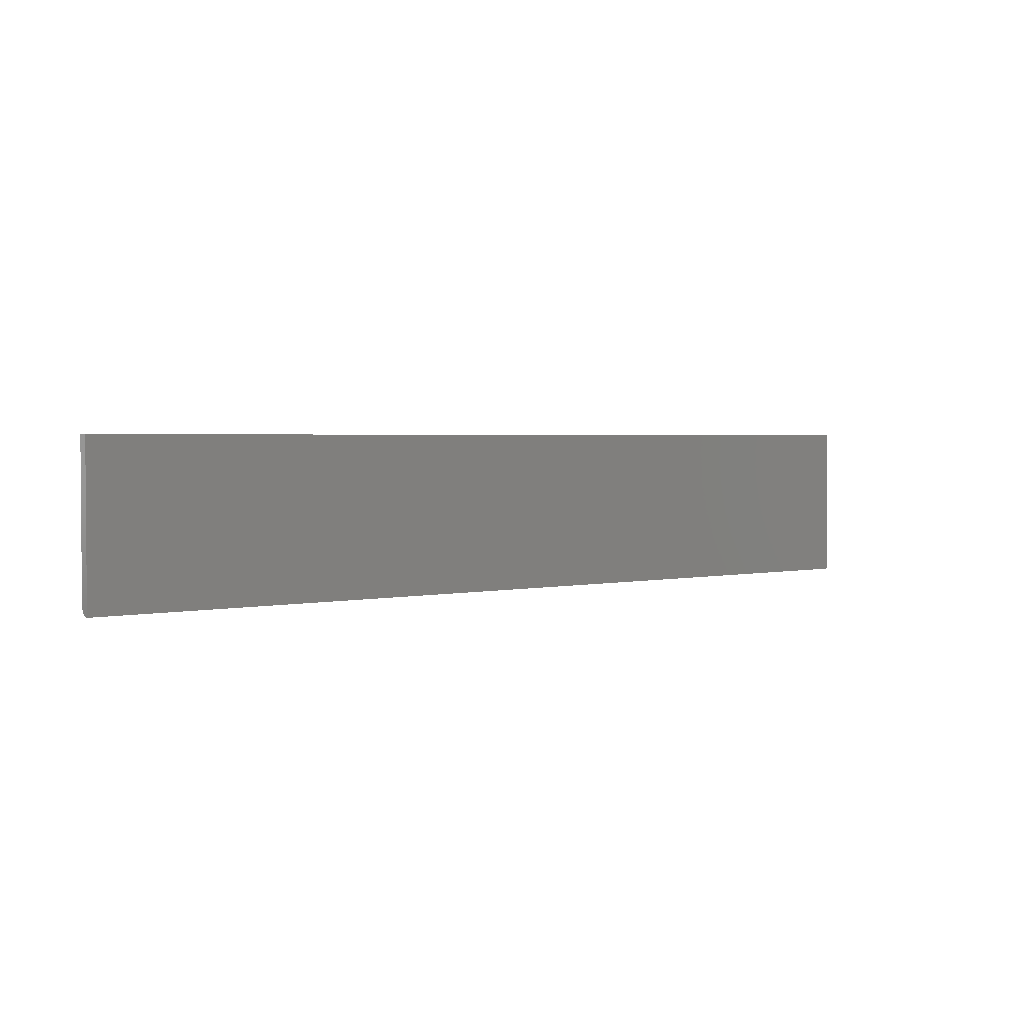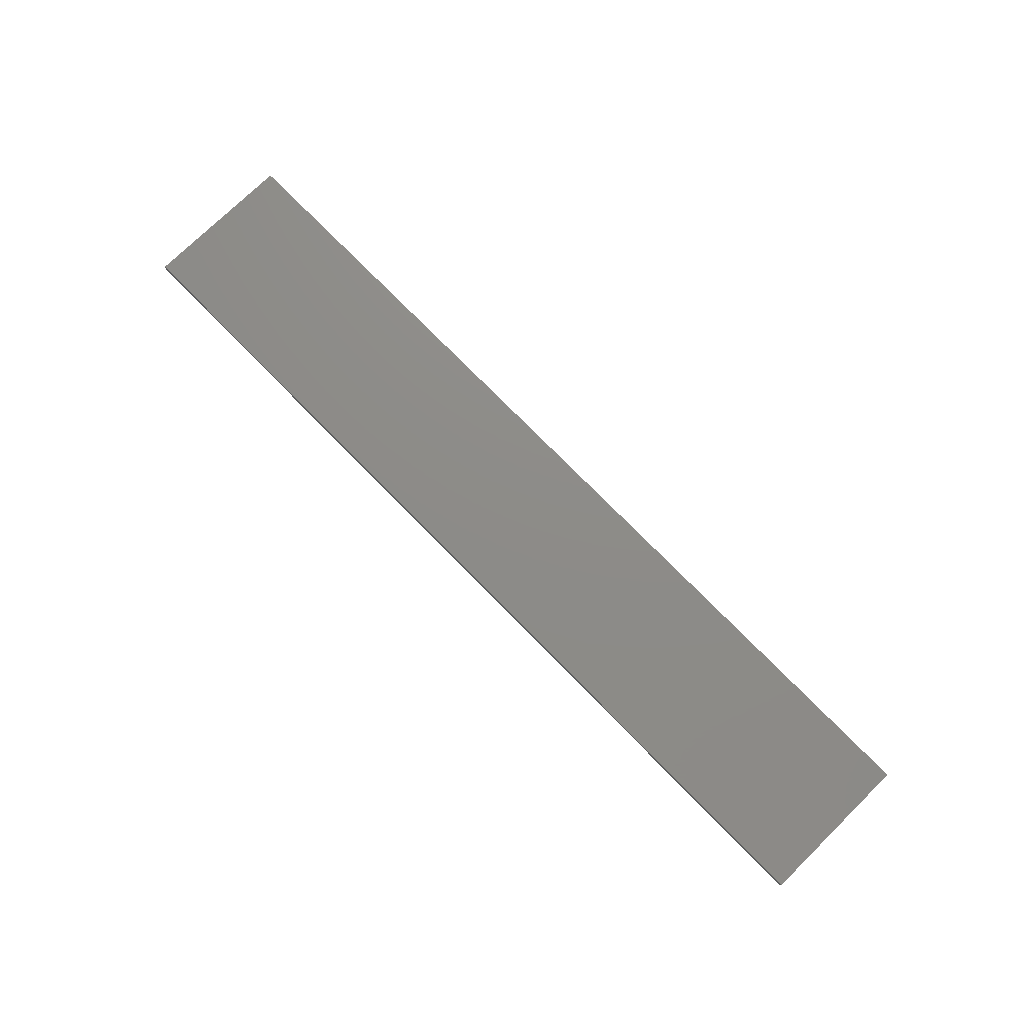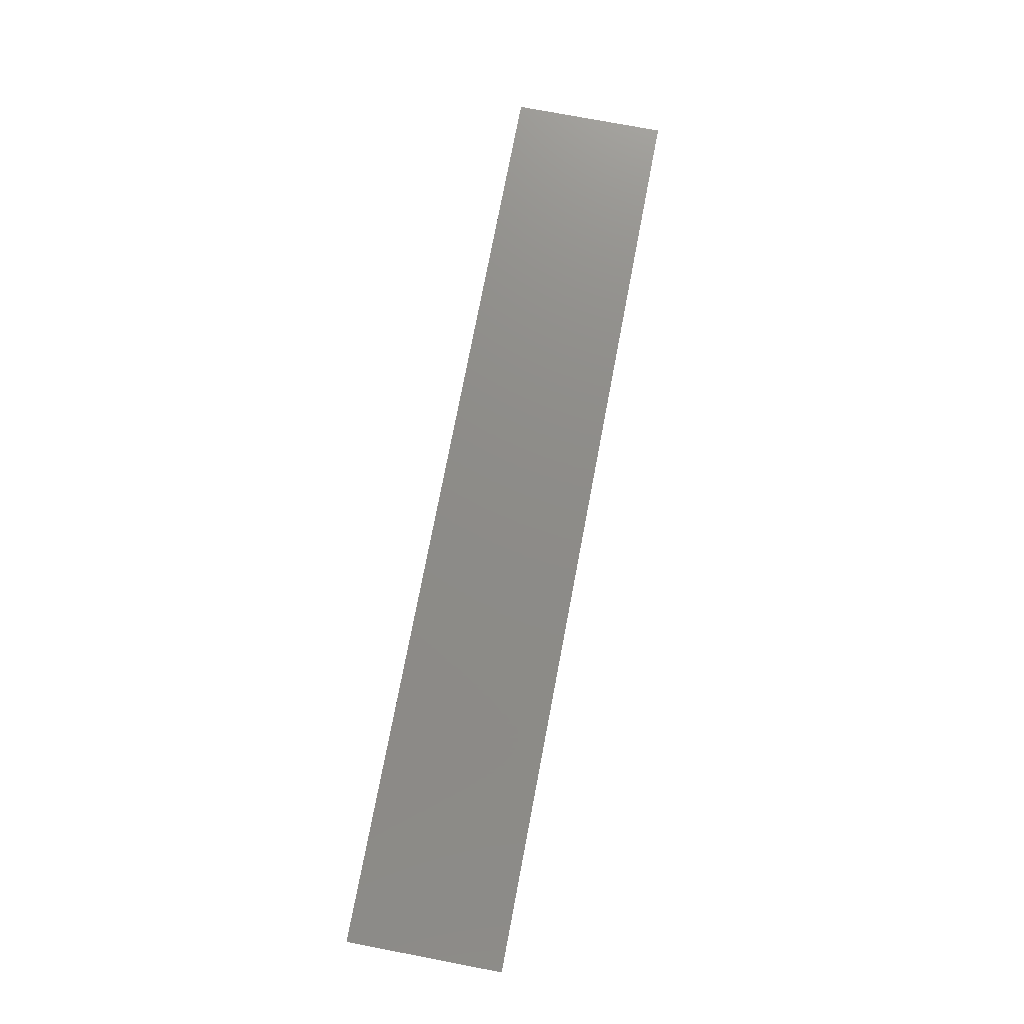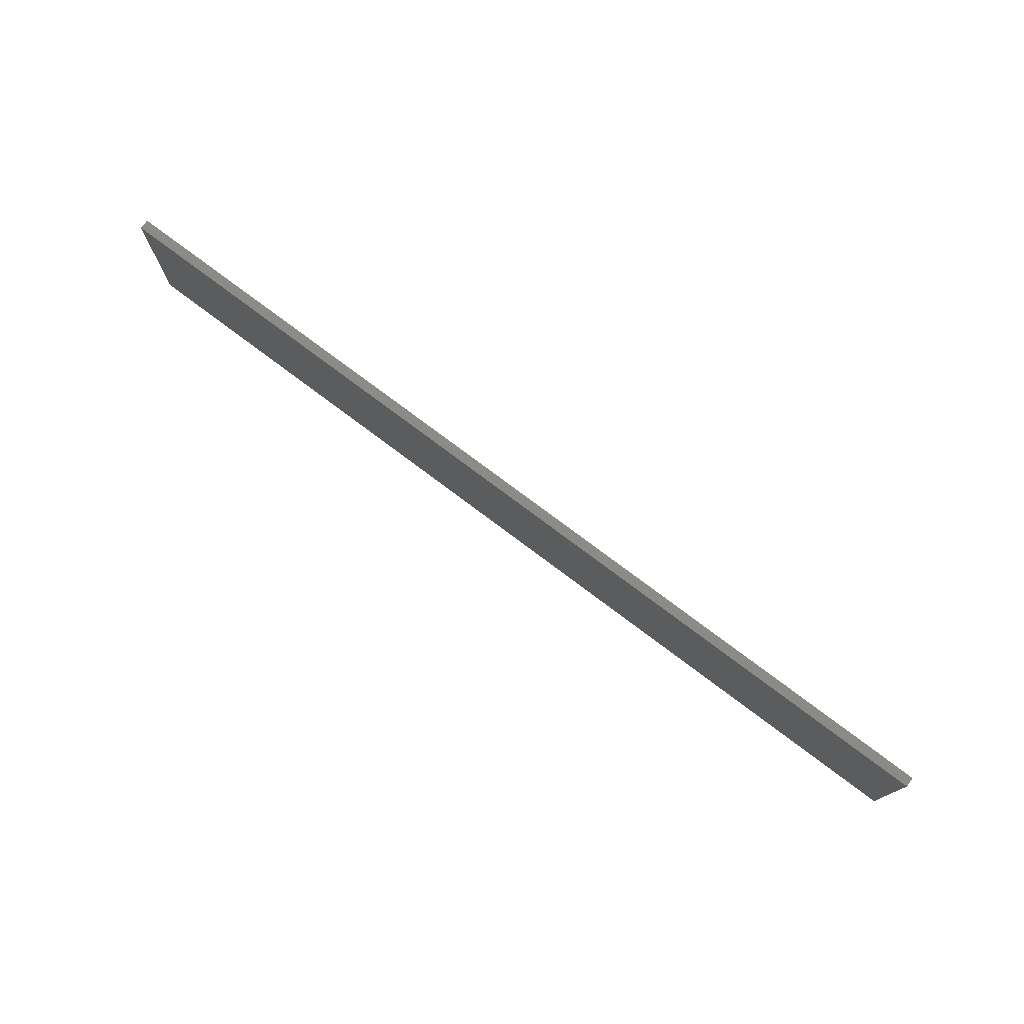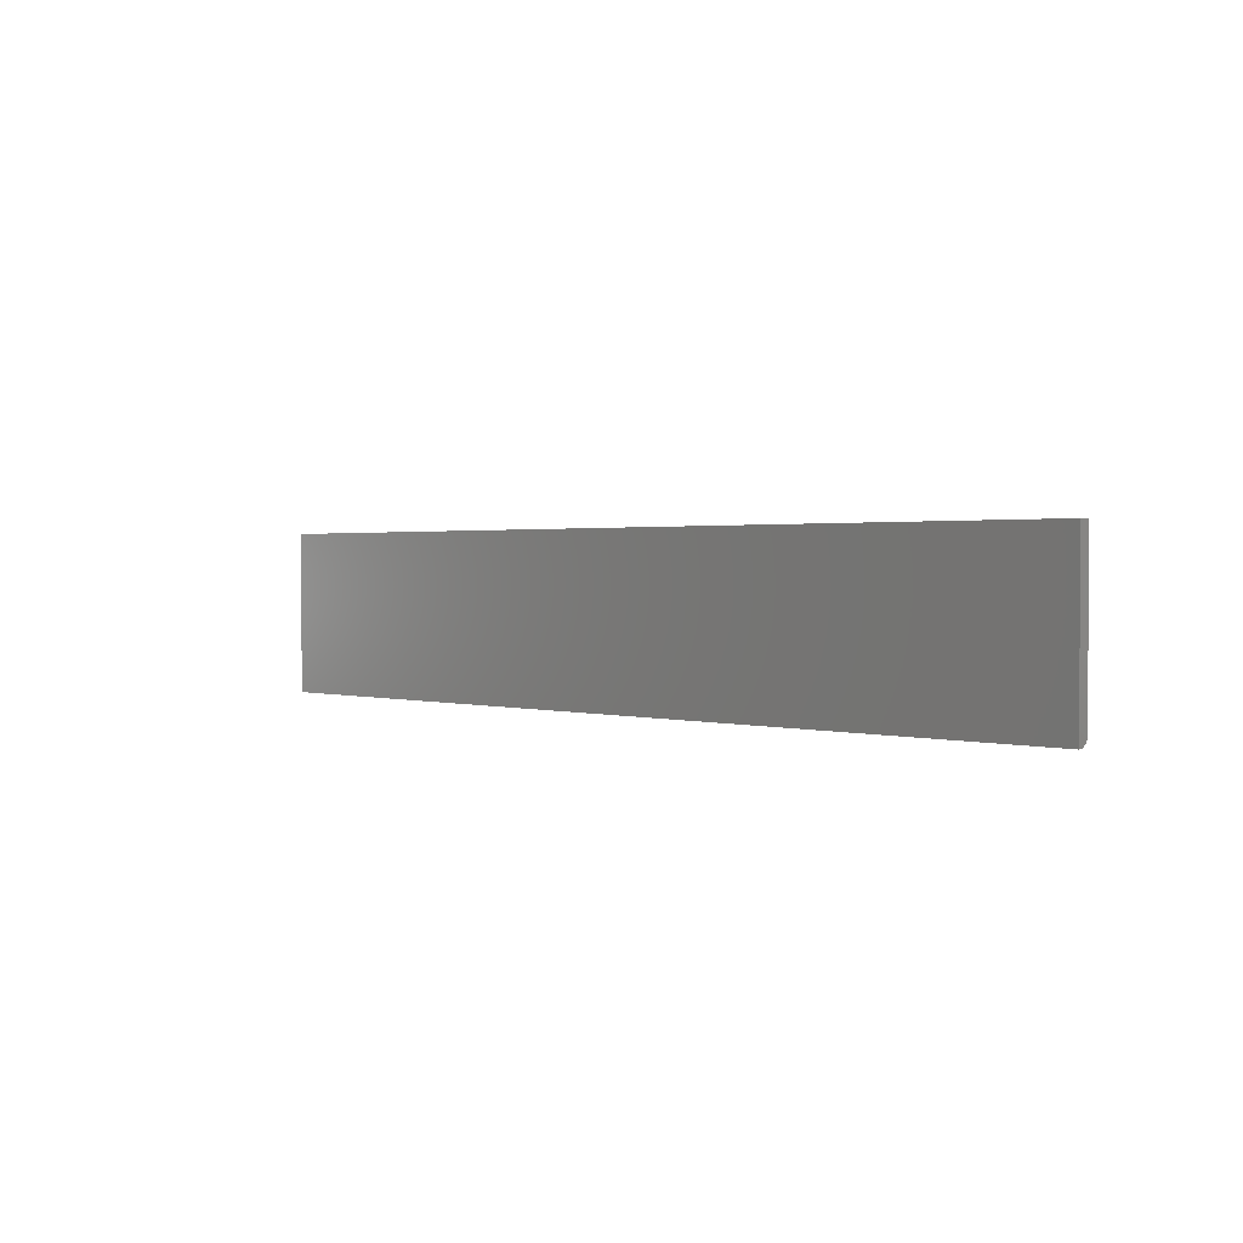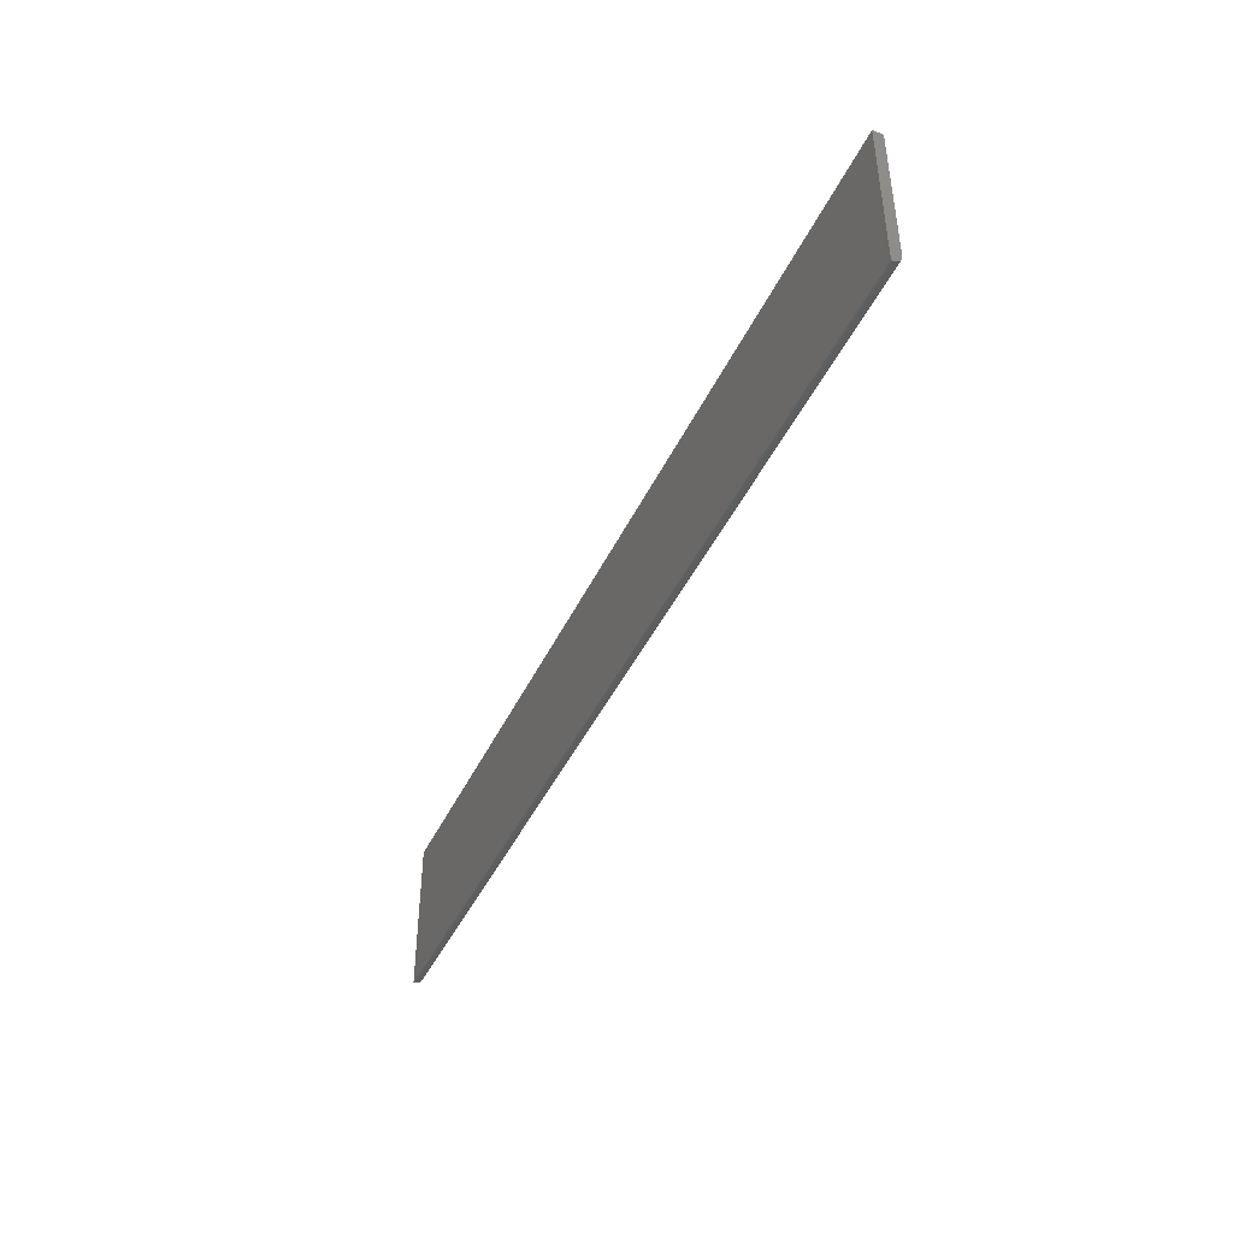
<metadata>
{"format":"stl","ext":"stl","renderer":"f3d","projection":"perspective","resolution":1024,"background":"white","views":[{"elev":2.4,"azim":-38.1,"up":"+Y"},{"elev":75.1,"azim":-134.4,"up":"+Z"},{"elev":75.1,"azim":-79.2,"up":"+Z"},{"elev":75.9,"azim":37.0,"up":"+Y"},{"elev":1.4,"azim":47.6,"up":"+Y"},{"elev":-44.1,"azim":65.9,"up":"+Y"}]}
</metadata>
<code>
# stl→obj: 22 verts, 40 faces
v -0.75 -0.1094 0
v -0.75 0.1276 0
v 0.75 -0.1094 0
v 0.75 0.1276 0
v -0.75 -0.125 0.01562
v -0.75 0.1276 0.01562
v -0.75 -0.1247 0.01258
v -0.75 -0.1124 0.0003002
v -0.75 -0.1154 0.001189
v -0.75 -0.1181 0.002633
v -0.75 -0.1204 0.004576
v -0.75 -0.1224 0.006944
v -0.75 -0.1238 0.009646
v 0.75 -0.1154 0.001189
v 0.75 -0.1124 0.0003002
v 0.75 -0.125 0.01562
v 0.75 -0.1247 0.01258
v 0.75 -0.1238 0.009646
v 0.75 0.1276 0.01562
v 0.75 -0.1224 0.006944
v 0.75 -0.1204 0.004576
v 0.75 -0.1181 0.002633
f 1 2 3
f 3 2 4
f 5 6 7
f 1 8 9
f 1 9 10
f 1 10 11
f 1 11 12
f 1 12 13
f 1 13 7
f 1 7 6
f 1 6 2
f 3 14 15
f 16 17 18
f 19 16 18
f 19 18 20
f 19 20 21
f 19 21 22
f 19 22 14
f 19 14 3
f 19 3 4
f 5 16 6
f 6 16 19
f 1 3 8
f 8 3 15
f 8 15 9
f 9 15 14
f 9 14 10
f 10 14 22
f 10 22 11
f 11 22 21
f 11 21 12
f 12 21 20
f 12 20 13
f 13 20 18
f 13 18 7
f 7 18 17
f 7 17 5
f 5 17 16
f 19 4 6
f 6 4 2

</code>
